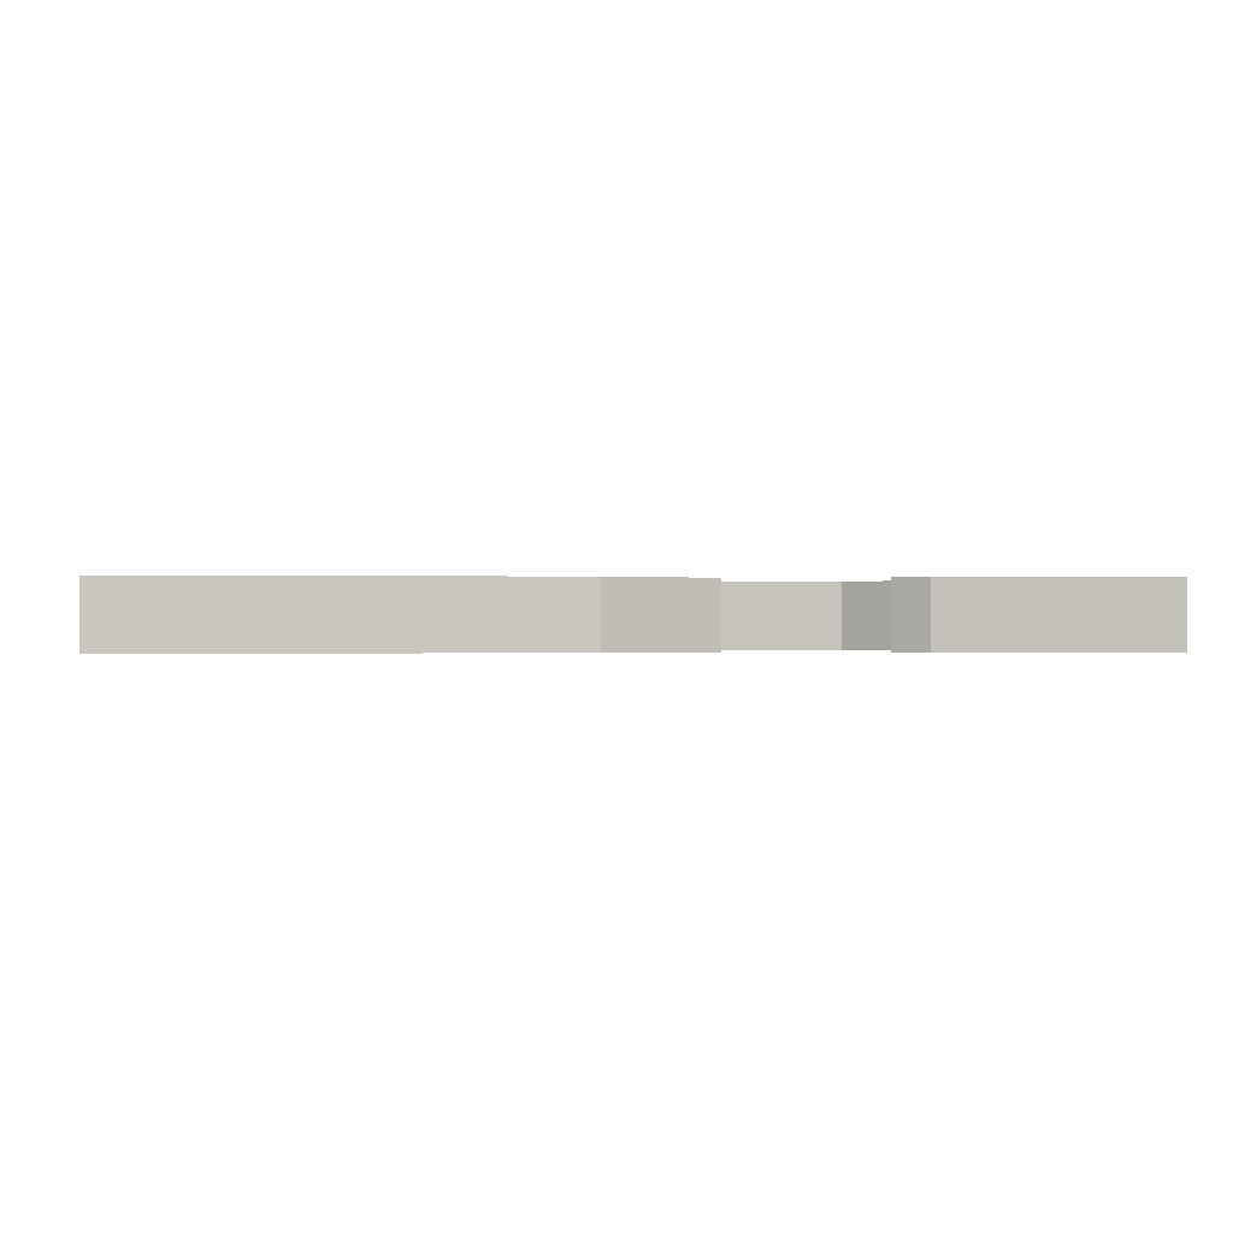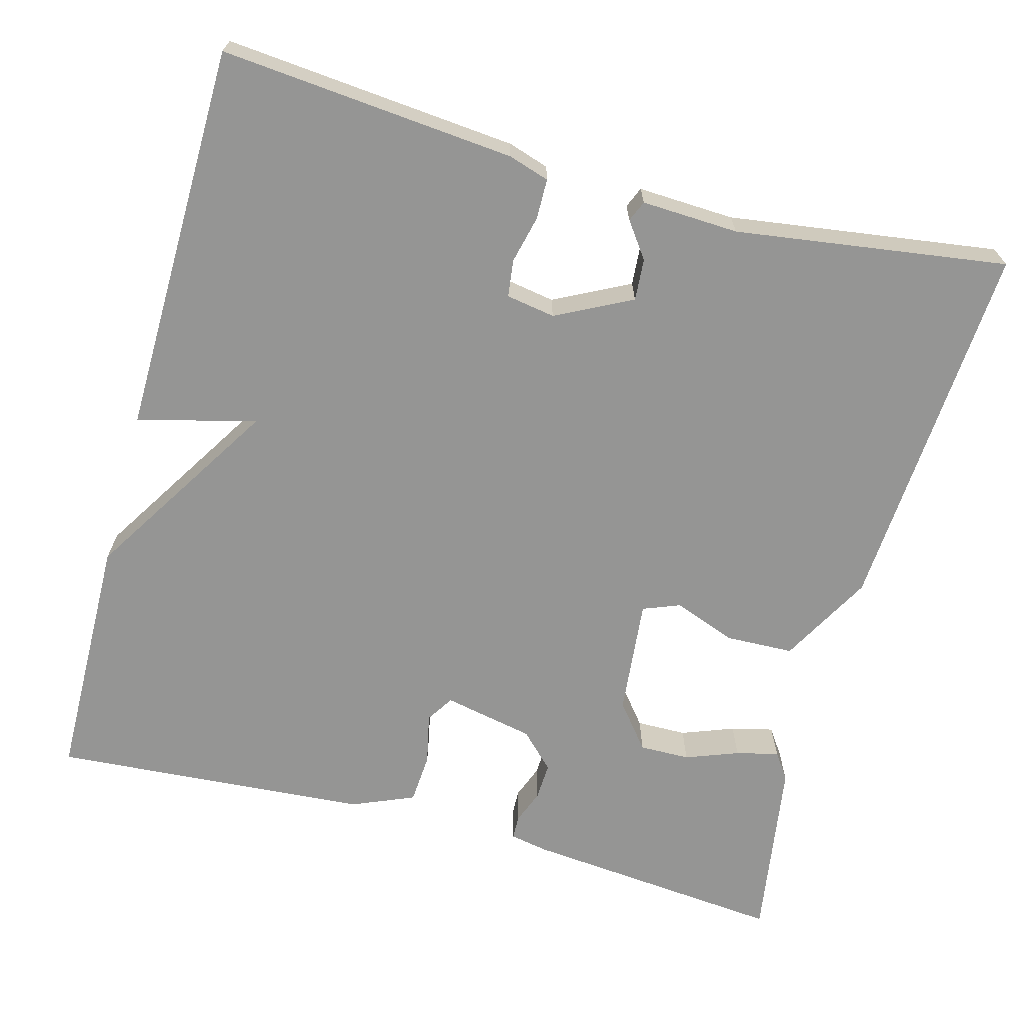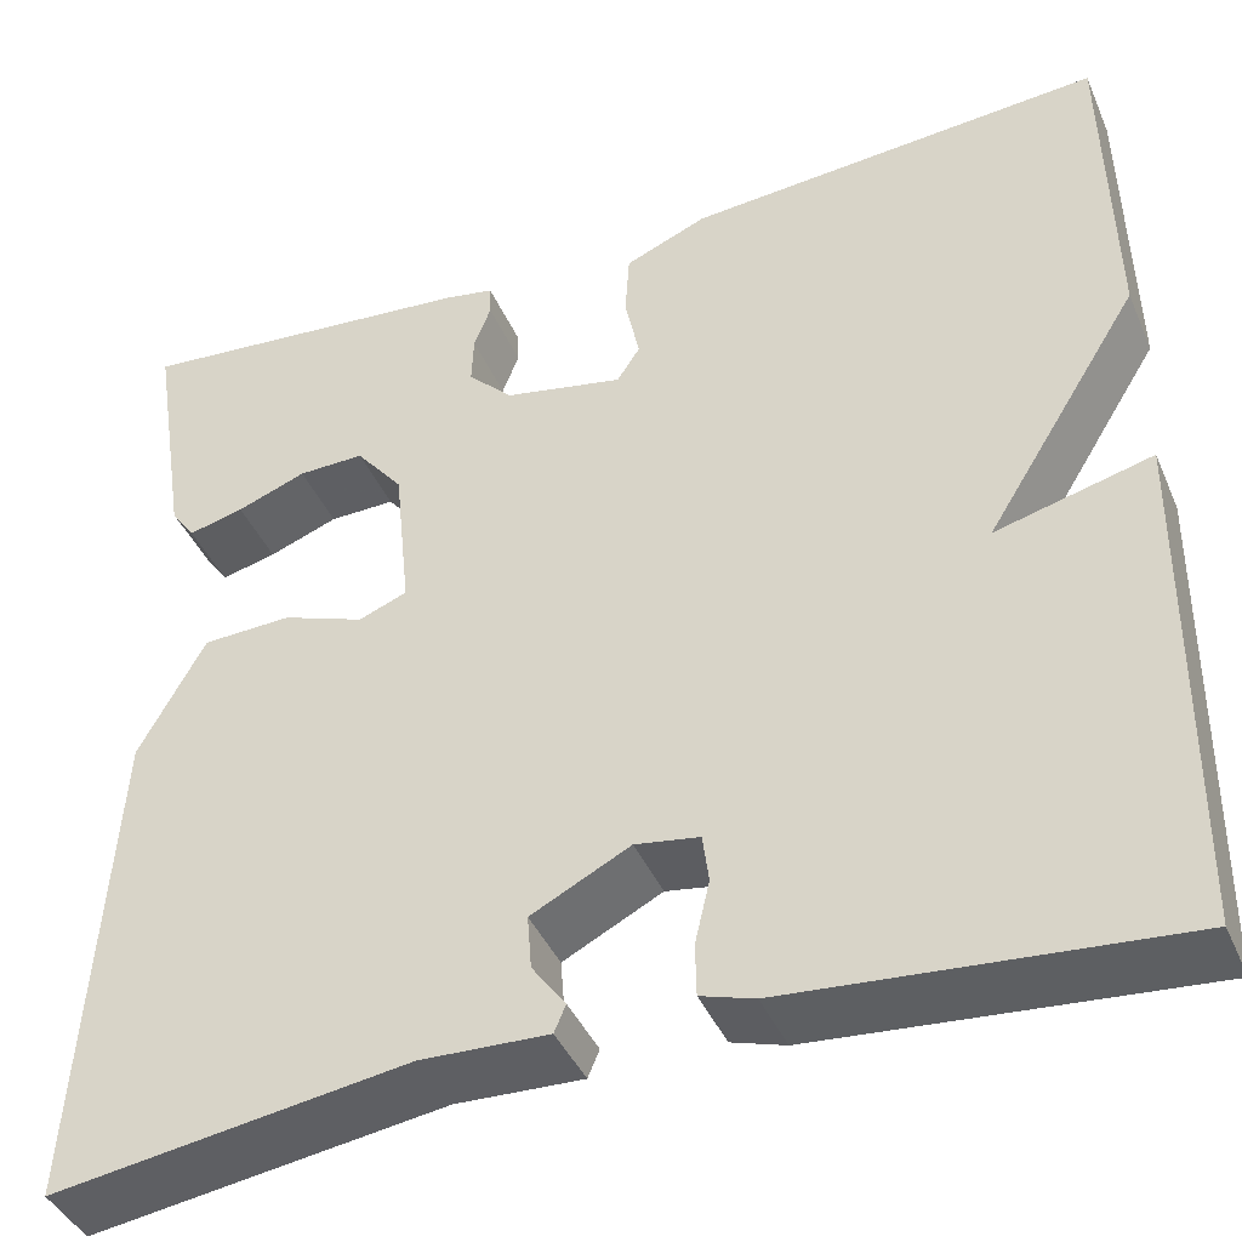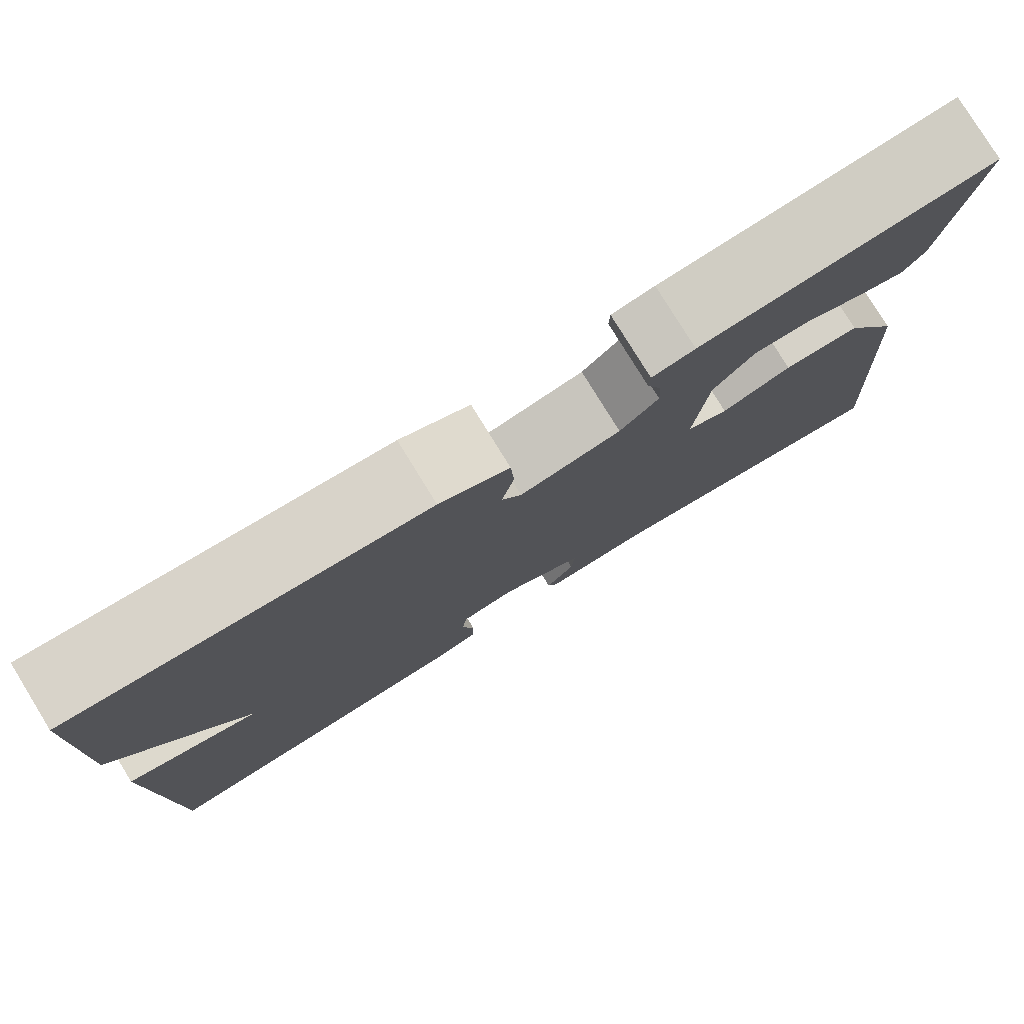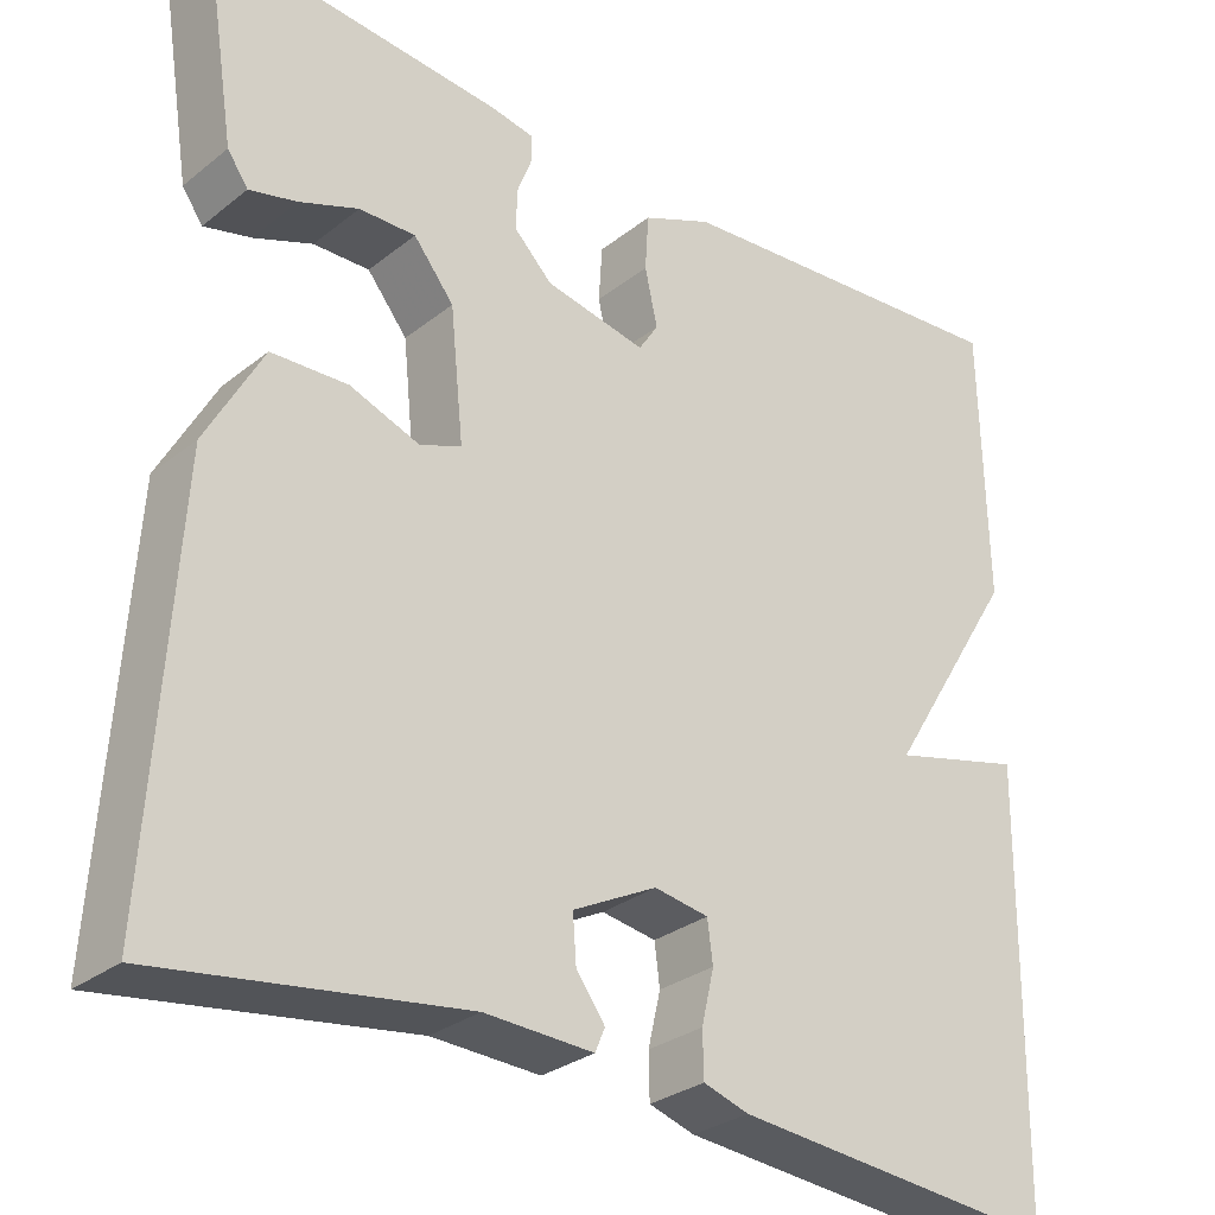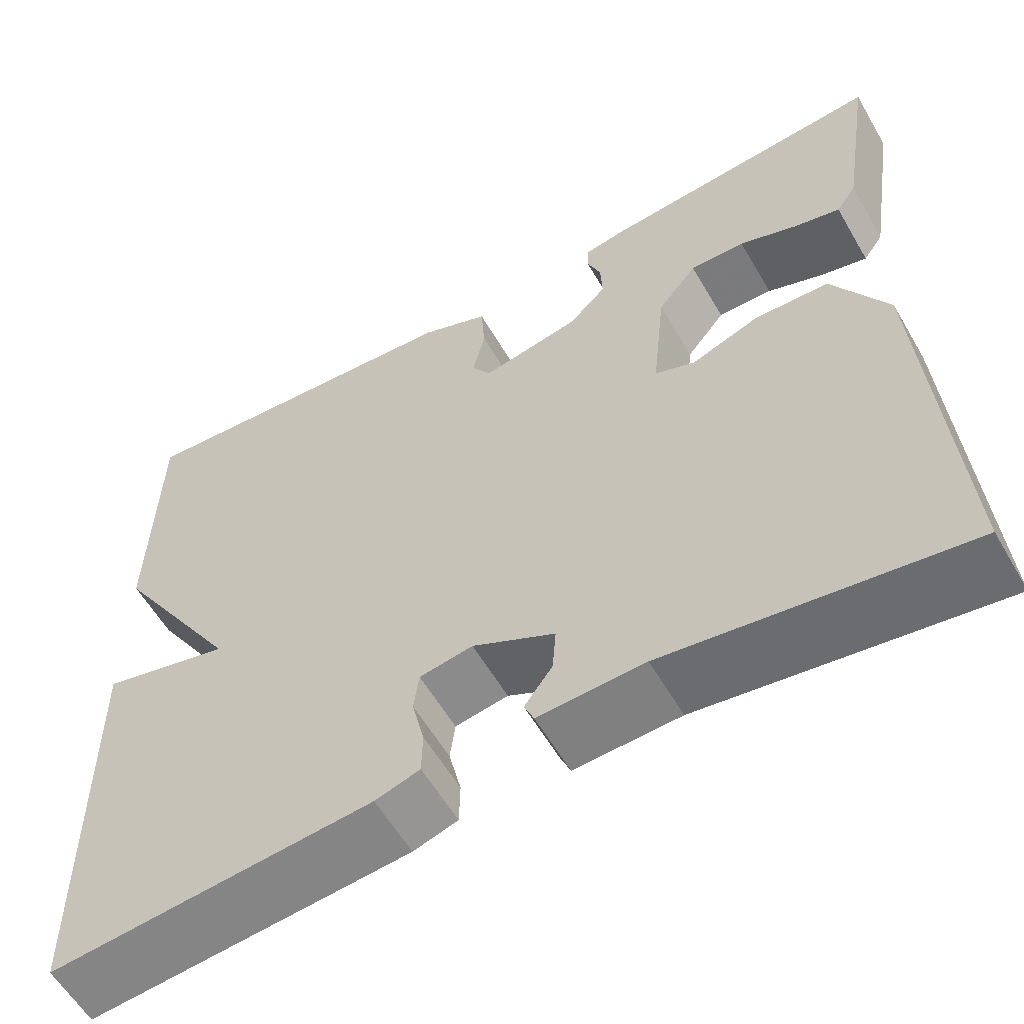
<metadata>
{"format":"obj","ext":"obj","renderer":"f3d","projection":"perspective","resolution":1024,"background":"white","views":[{"elev":-0.2,"azim":-92.2,"up":"+Y"},{"elev":-67.4,"azim":164.7,"up":"+Y"},{"elev":-41.8,"azim":22.3,"up":"+Z"},{"elev":79.2,"azim":148.4,"up":"+Z"},{"elev":-29.4,"azim":-40.9,"up":"+Z"},{"elev":-58.8,"azim":-149.9,"up":"+Z"}]}
</metadata>
<code>
v -0.5 0.07 -0.5
v -0.471 0.07 -0.032
v -0.408 0.07 0.083
v -0.323 0.07 0.086
v -0.245 0.07 0.057
v -0.199 0.07 0.075
v -0.214 0.07 0.221
v -0.259 0.07 0.277
v -0.322 0.07 0.276
v -0.388 0.07 0.251
v -0.441 0.07 0.238
v -0.464 0.07 0.271
v -0.5 0.07 0.5
v -0.173 0.07 0.47
v -0.125 0.07 0.461
v -0.124 0.07 0.431
v -0.14 0.07 0.389
v -0.142 0.07 0.342
v -0.099 0.07 0.299
v 0.014 0.07 0.276
v 0.036 0.07 0.31
v 0.022 0.07 0.374
v 0.026 0.07 0.437
v 0.104 0.07 0.47
v 0.5 0.07 0.5
v 0.506 0.07 0.189
v 0.358 0.07 -0.049
v 0.506 0.07 -0.011
v 0.5 0.07 -0.5
v 0.133 0.07 -0.468
v 0.082 0.07 -0.452
v 0.081 0.07 -0.402
v 0.095 0.07 -0.342
v 0.089 0.07 -0.296
v 0.028 0.07 -0.286
v -0.066 0.07 -0.334
v -0.062 0.07 -0.386
v -0.03 0.07 -0.43
v -0.041 0.07 -0.456
v -0.162 0.07 -0.451
v -0.5 0 -0.5
v -0.471 0 -0.032
v -0.408 0 0.083
v -0.323 0 0.086
v -0.245 0 0.057
v -0.199 0 0.075
v -0.214 0 0.221
v -0.259 0 0.277
v -0.322 0 0.276
v -0.388 0 0.251
v -0.441 0 0.238
v -0.464 0 0.271
v -0.5 0 0.5
v -0.173 0 0.47
v -0.125 0 0.461
v -0.124 0 0.431
v -0.14 0 0.389
v -0.142 0 0.342
v -0.099 0 0.299
v 0.014 0 0.276
v 0.036 0 0.31
v 0.022 0 0.374
v 0.026 0 0.437
v 0.104 0 0.47
v 0.5 0 0.5
v 0.506 0 0.189
v 0.358 0 -0.049
v 0.506 0 -0.011
v 0.5 0 -0.5
v 0.133 0 -0.468
v 0.082 0 -0.452
v 0.081 0 -0.402
v 0.095 0 -0.342
v 0.089 0 -0.296
v 0.028 0 -0.286
v -0.066 0 -0.334
v -0.062 0 -0.386
v -0.03 0 -0.43
v -0.041 0 -0.456
v -0.162 0 -0.451
f 37 38 39 40
f 3 4 5
f 2 3 5
f 1 2 5
f 40 1 5
f 37 40 5
f 36 37 5
f 35 36 5 6
f 34 35 6 7
f 31 32 33
f 30 31 33
f 29 30 33
f 28 29 33
f 27 28 33
f 27 33 34
f 25 26 27
f 24 25 27
f 23 24 27
f 22 23 27
f 21 22 27
f 20 21 27 34
f 19 20 34 7
f 15 16 17
f 14 15 17
f 13 14 17
f 12 13 17
f 11 12 17
f 10 11 17
f 9 10 17
f 8 9 17 18
f 7 8 18 19
f 80 79 78 77
f 45 44 43
f 45 43 42
f 45 42 41
f 45 41 80
f 45 80 77
f 45 77 76
f 46 45 76 75
f 47 46 75 74
f 73 72 71
f 73 71 70
f 73 70 69
f 73 69 68
f 73 68 67
f 74 73 67
f 67 66 65
f 67 65 64
f 67 64 63
f 67 63 62
f 67 62 61
f 74 67 61 60
f 47 74 60 59
f 57 56 55
f 57 55 54
f 57 54 53
f 57 53 52
f 57 52 51
f 57 51 50
f 57 50 49
f 58 57 49 48
f 59 58 48 47
f 1 41 42 2
f 2 42 43 3
f 3 43 44 4
f 4 44 45 5
f 5 45 46 6
f 6 46 47 7
f 7 47 48 8
f 8 48 49 9
f 9 49 50 10
f 10 50 51 11
f 11 51 52 12
f 12 52 53 13
f 13 53 54 14
f 14 54 55 15
f 15 55 56 16
f 16 56 57 17
f 17 57 58 18
f 18 58 59 19
f 19 59 60 20
f 20 60 61 21
f 21 61 62 22
f 22 62 63 23
f 23 63 64 24
f 24 64 65 25
f 25 65 66 26
f 26 66 67 27
f 27 67 68 28
f 28 68 69 29
f 29 69 70 30
f 30 70 71 31
f 31 71 72 32
f 32 72 73 33
f 33 73 74 34
f 34 74 75 35
f 35 75 76 36
f 36 76 77 37
f 37 77 78 38
f 38 78 79 39
f 39 79 80 40
f 40 80 41 1

</code>
